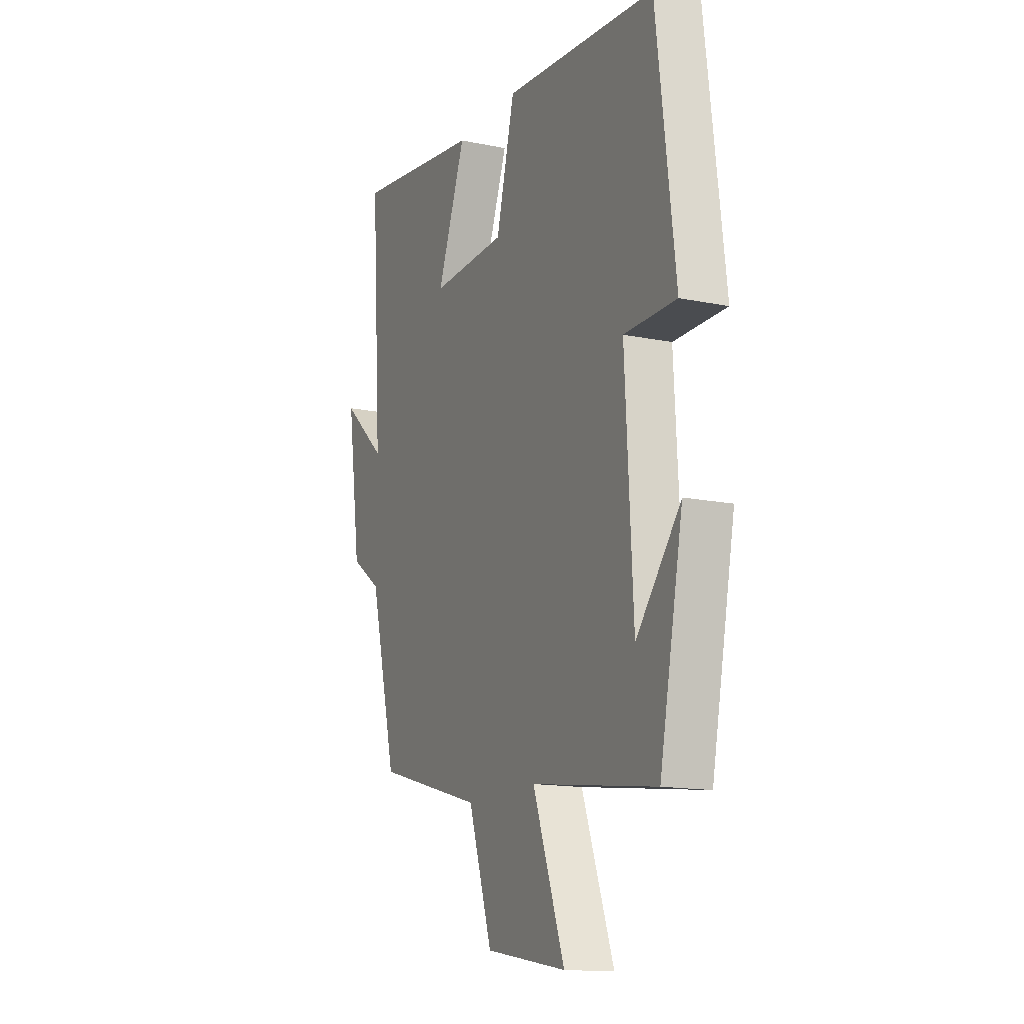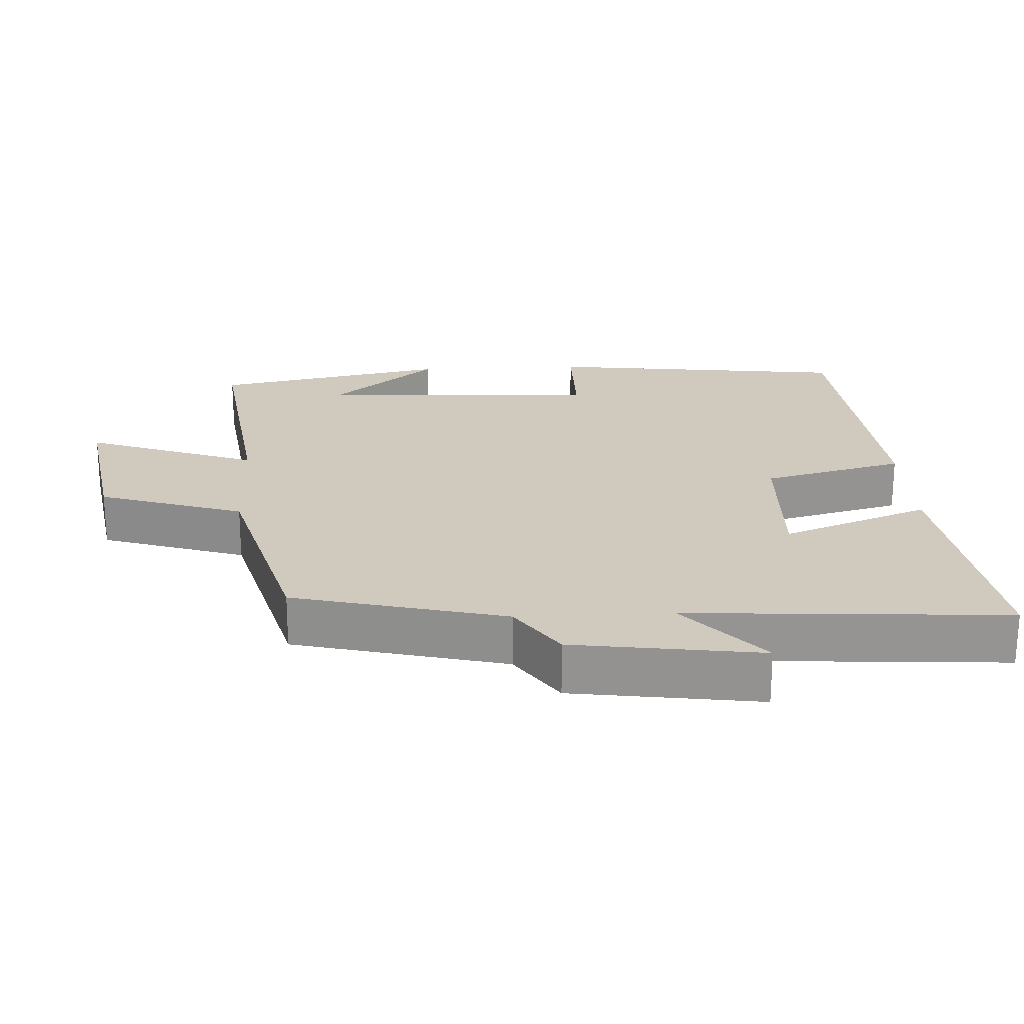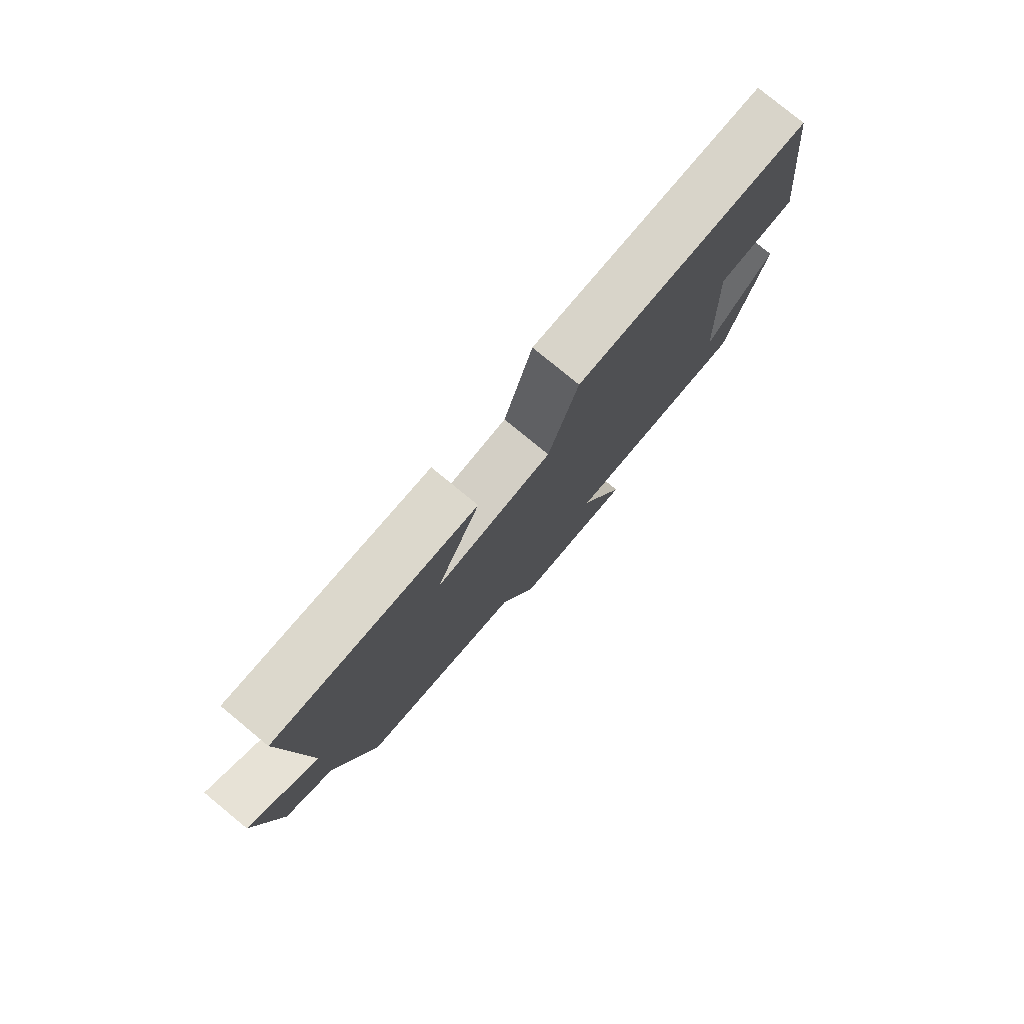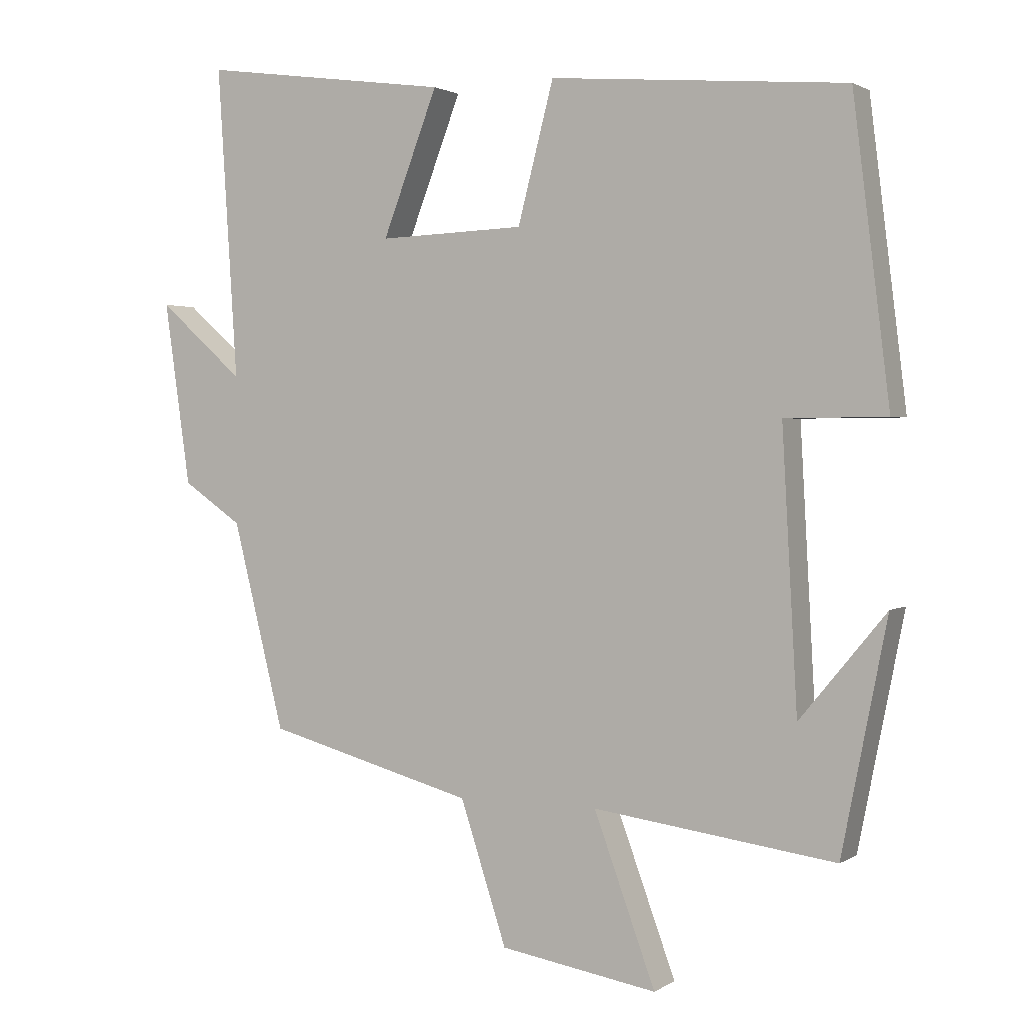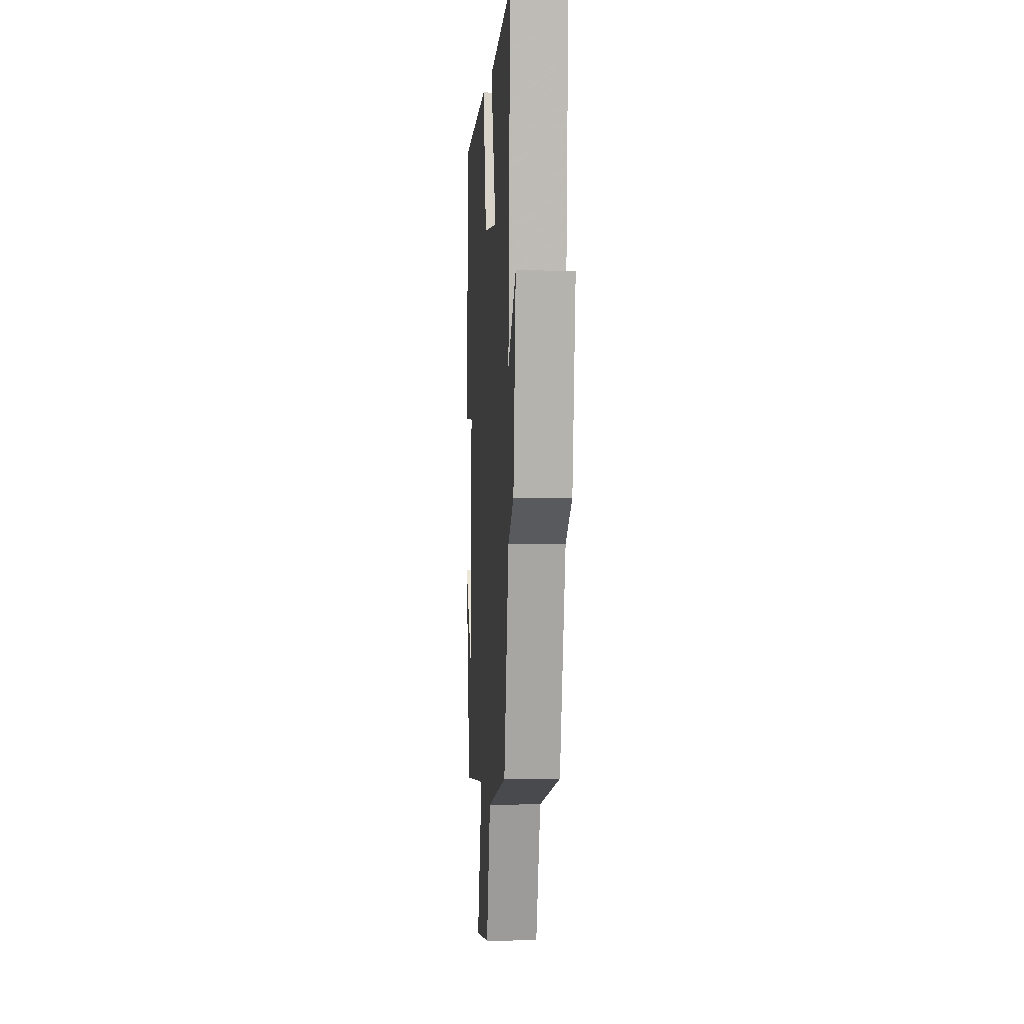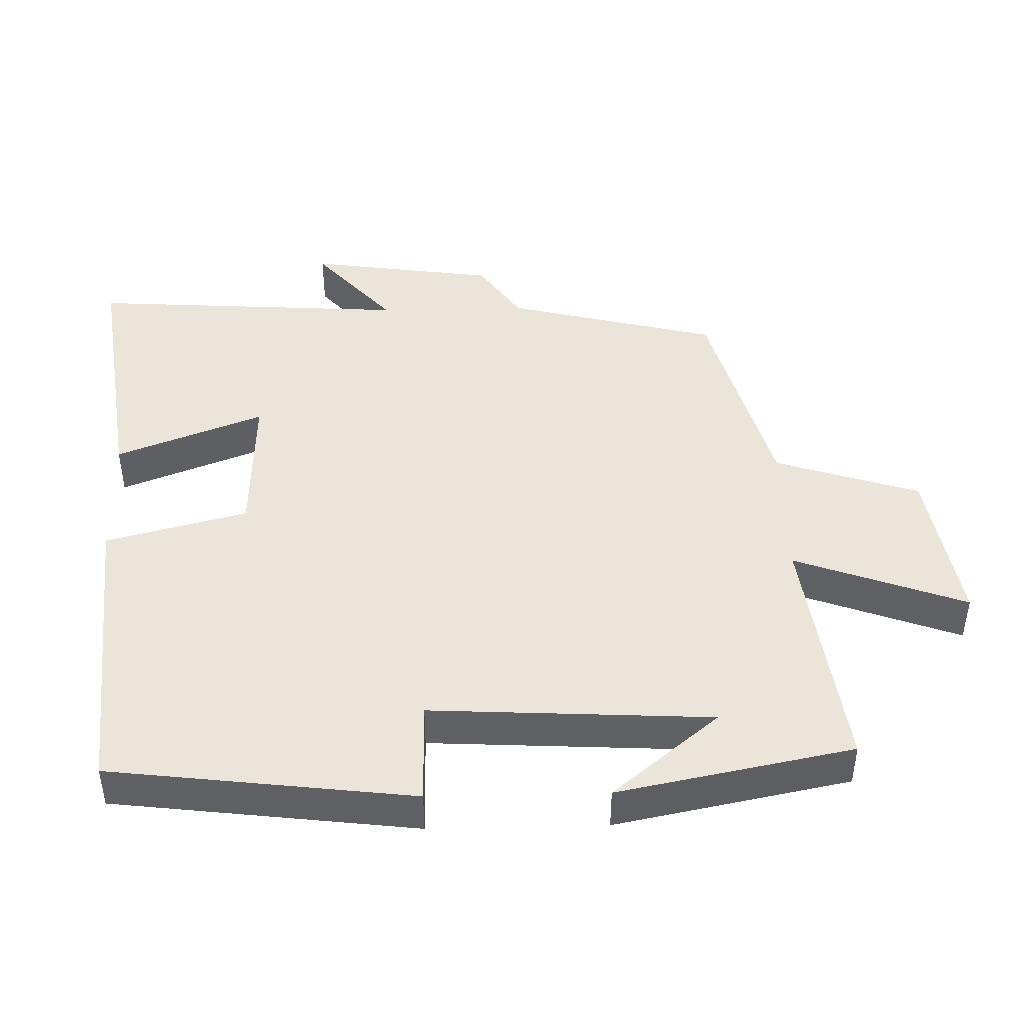
<metadata>
{"format":"obj","ext":"obj","renderer":"f3d","projection":"perspective","resolution":1024,"background":"white","views":[{"elev":-14.4,"azim":65.6,"up":"+Z"},{"elev":22.8,"azim":-92.9,"up":"+Y"},{"elev":79.5,"azim":-50.6,"up":"+Z"},{"elev":1.7,"azim":26.9,"up":"+Z"},{"elev":2.3,"azim":-94.0,"up":"+Z"},{"elev":44.8,"azim":88.6,"up":"+Y"}]}
</metadata>
<code>
v 0.447 0.07 0.464
v 0.5 0.07 0.034
v 0.353 0.07 0.033
v 0.375 0.07 -0.365
v 0.5 0.07 -0.214
v 0.434 0.07 -0.547
v 0.083 0.07 -0.5
v 0.172 0.07 -0.743
v -0.056 0.07 -0.705
v -0.123 0.07 -0.5
v -0.425 0.07 -0.418
v -0.5 0.07 -0.118
v -0.586 0.07 -0.059
v -0.624 0.07 0.207
v -0.5 0.07 0.098
v -0.529 0.07 0.55
v -0.166 0.07 0.5
v -0.246 0.07 0.291
v -0.034 0.07 0.299
v 0.018 0.07 0.5
v 0.447 0 0.464
v 0.5 0 0.034
v 0.353 0 0.033
v 0.375 0 -0.365
v 0.5 0 -0.214
v 0.434 0 -0.547
v 0.083 0 -0.5
v 0.172 0 -0.743
v -0.056 0 -0.705
v -0.123 0 -0.5
v -0.425 0 -0.418
v -0.5 0 -0.118
v -0.586 0 -0.059
v -0.624 0 0.207
v -0.5 0 0.098
v -0.529 0 0.55
v -0.166 0 0.5
v -0.246 0 0.291
v -0.034 0 0.299
v 0.018 0 0.5
f 1 2 3
f 20 1 3
f 19 20 3
f 18 19 3 4
f 15 16 17 18
f 15 18 4
f 12 13 14 15
f 12 15 4
f 11 12 4
f 10 11 4
f 7 8 9 10
f 7 10 4
f 6 7 4
f 4 5 6
f 23 22 21
f 23 21 40
f 23 40 39
f 24 23 39 38
f 38 37 36 35
f 24 38 35
f 35 34 33 32
f 24 35 32
f 24 32 31
f 24 31 30
f 30 29 28 27
f 24 30 27
f 24 27 26
f 26 25 24
f 1 21 22 2
f 2 22 23 3
f 3 23 24 4
f 4 24 25 5
f 5 25 26 6
f 6 26 27 7
f 7 27 28 8
f 8 28 29 9
f 9 29 30 10
f 10 30 31 11
f 11 31 32 12
f 12 32 33 13
f 13 33 34 14
f 14 34 35 15
f 15 35 36 16
f 16 36 37 17
f 17 37 38 18
f 18 38 39 19
f 19 39 40 20
f 20 40 21 1

</code>
